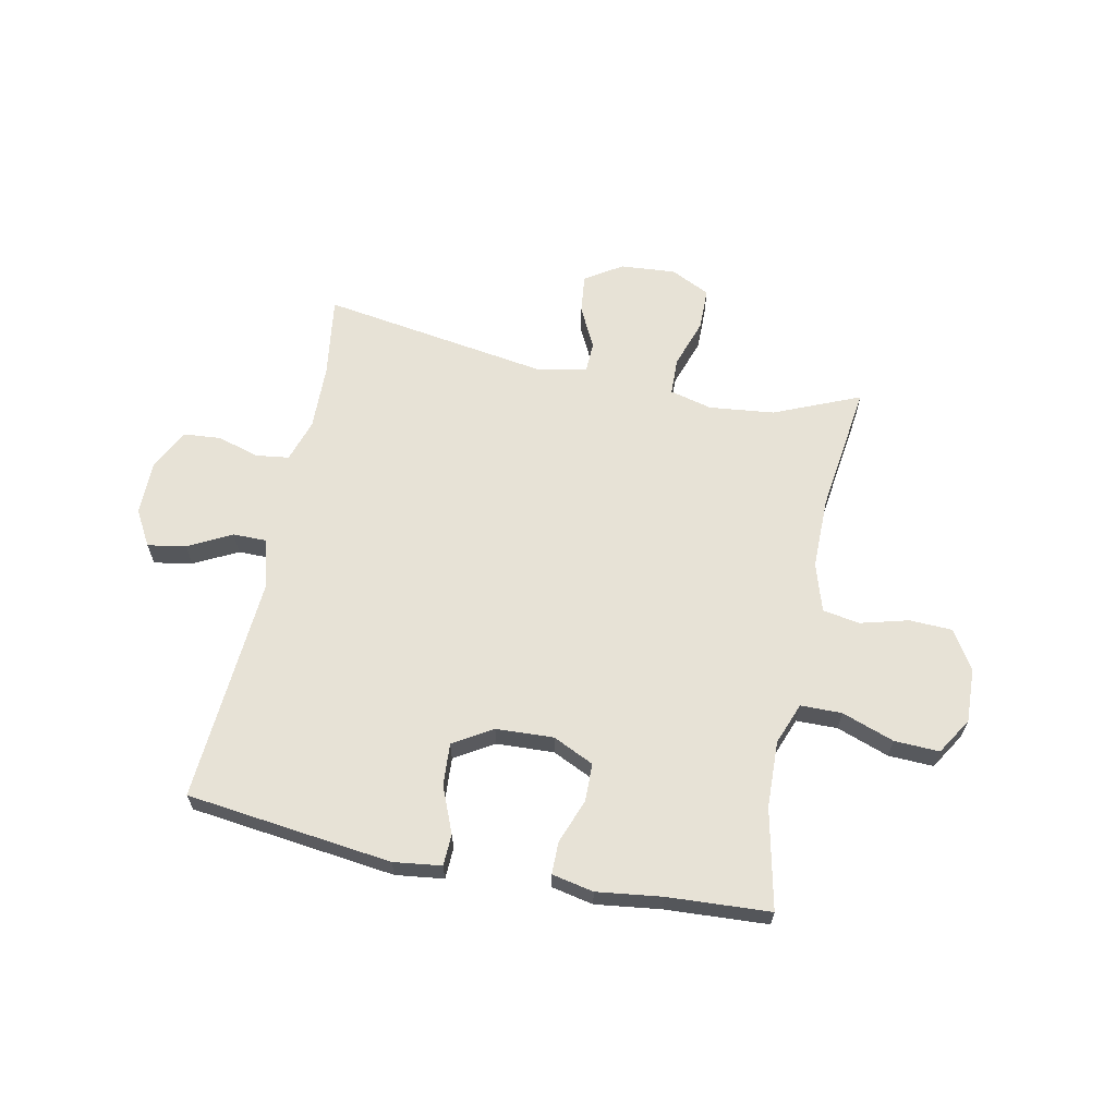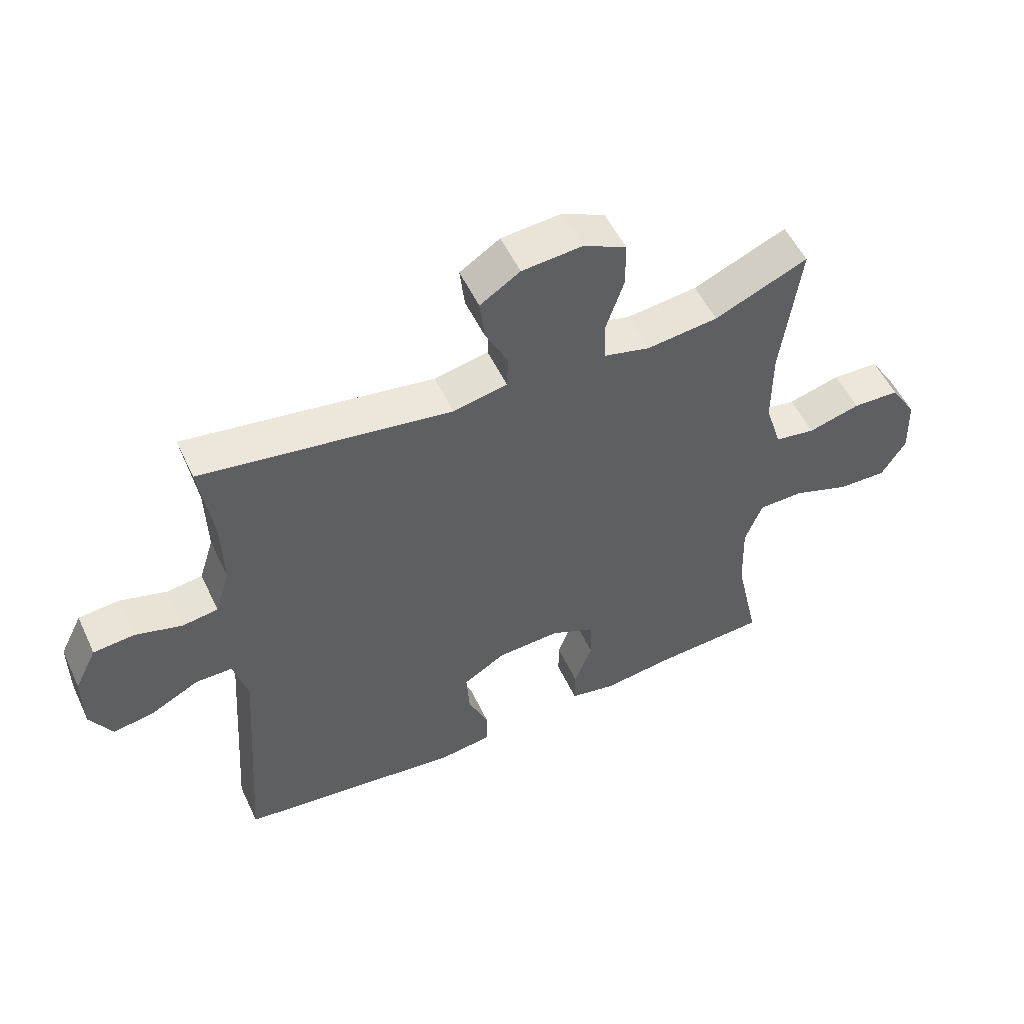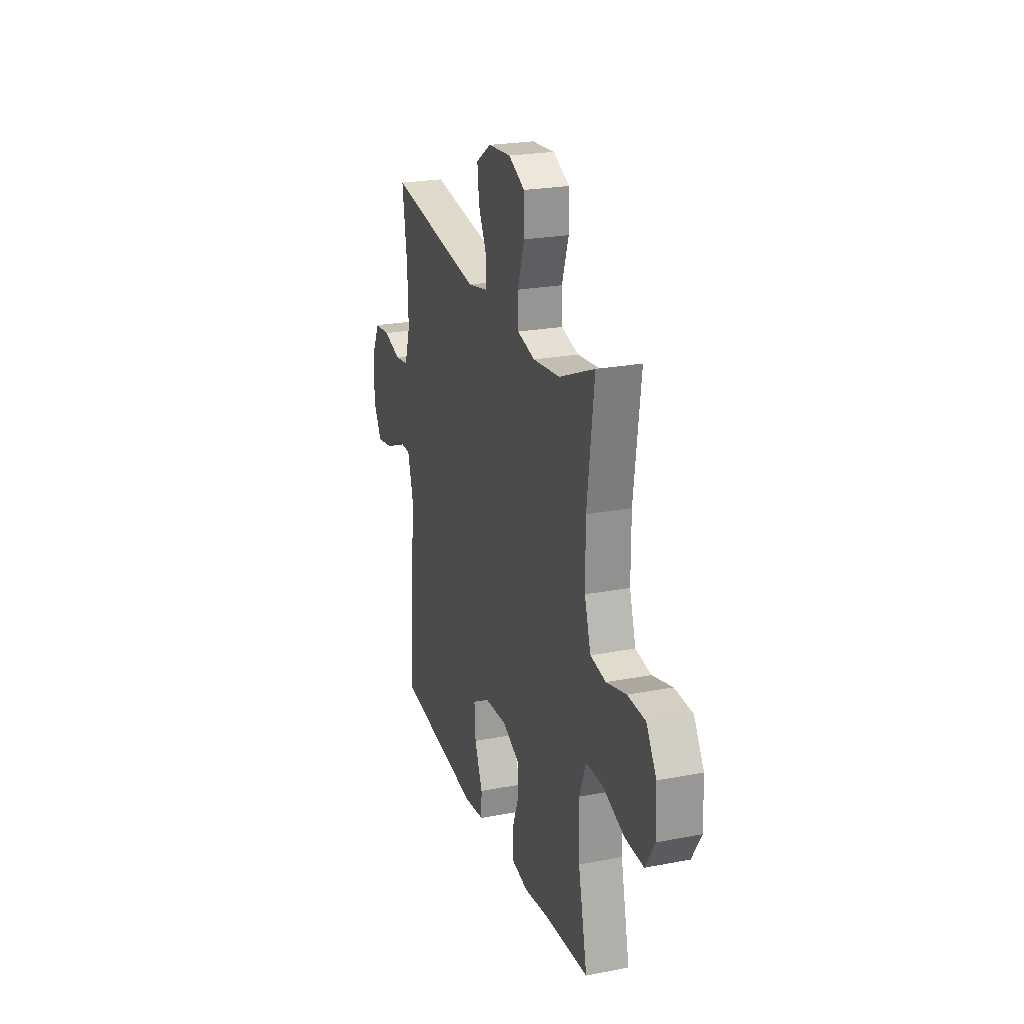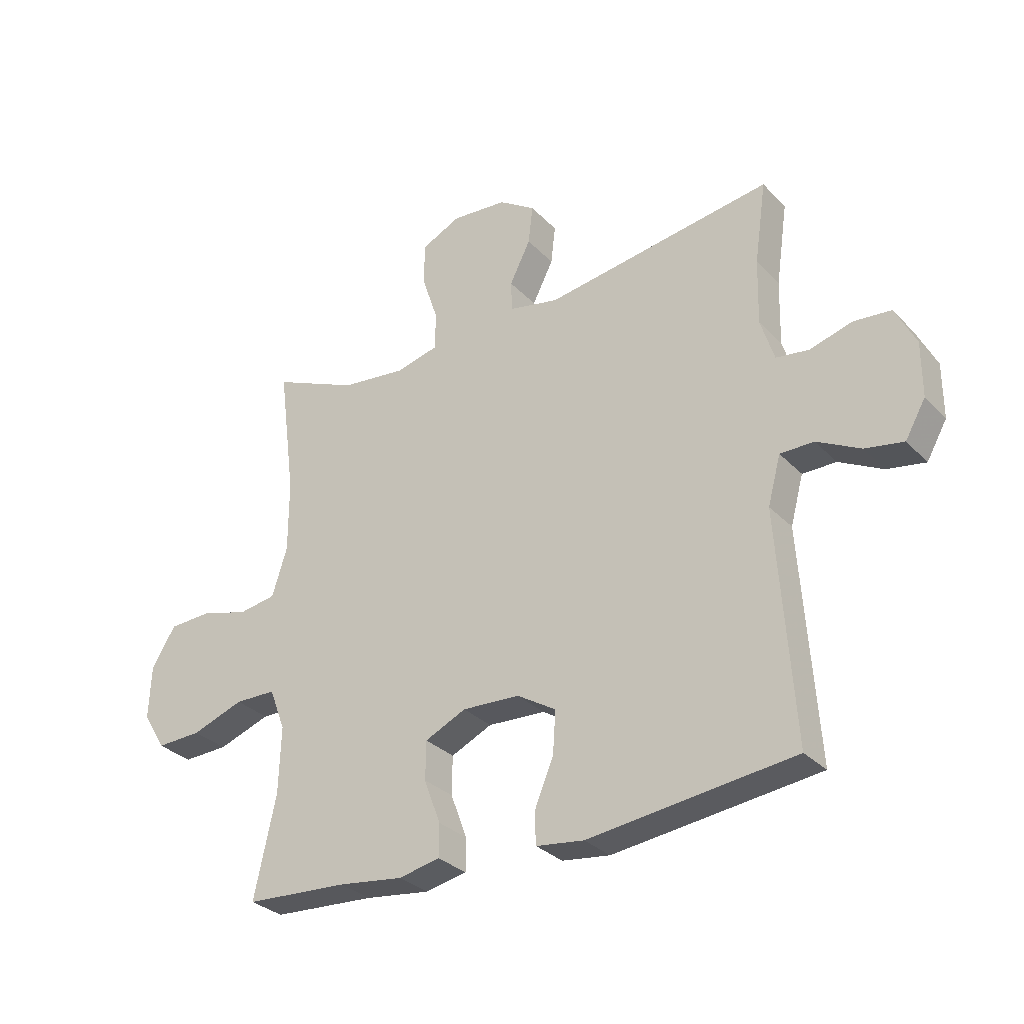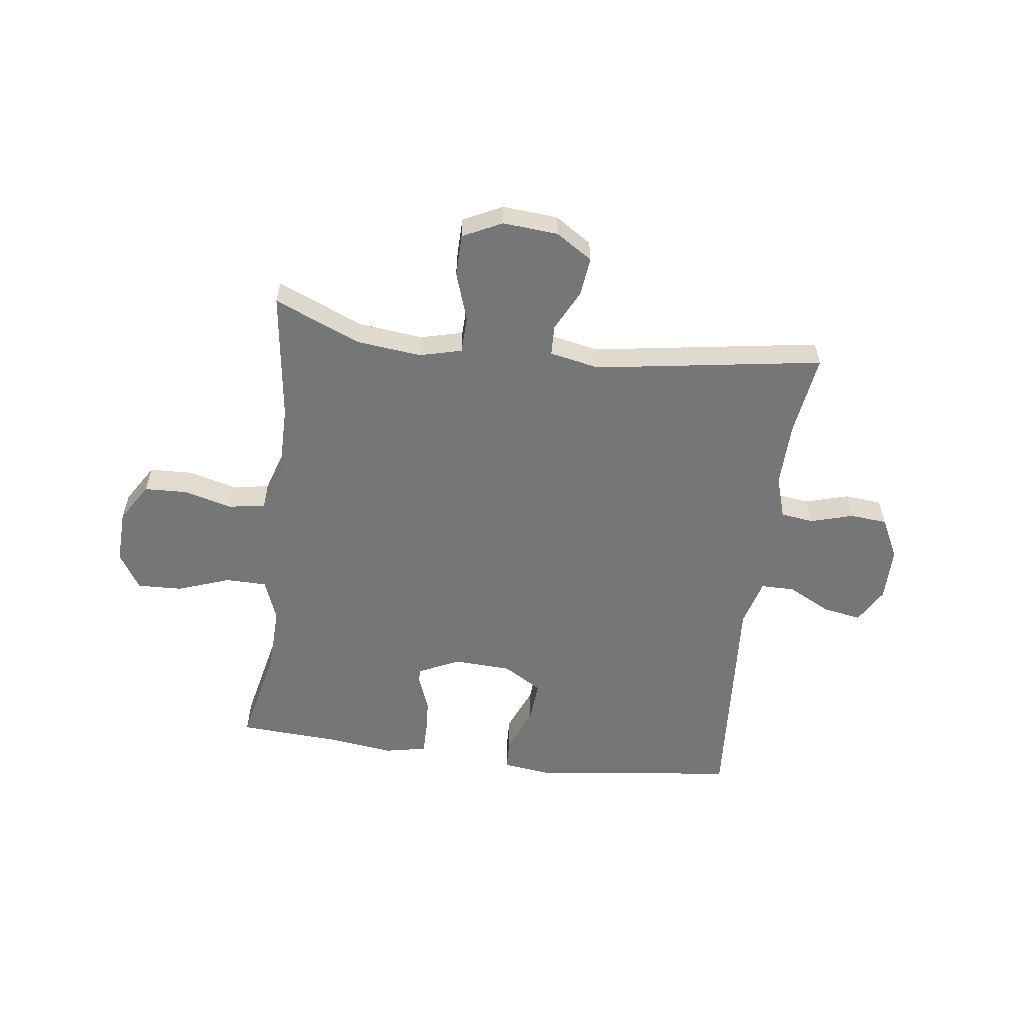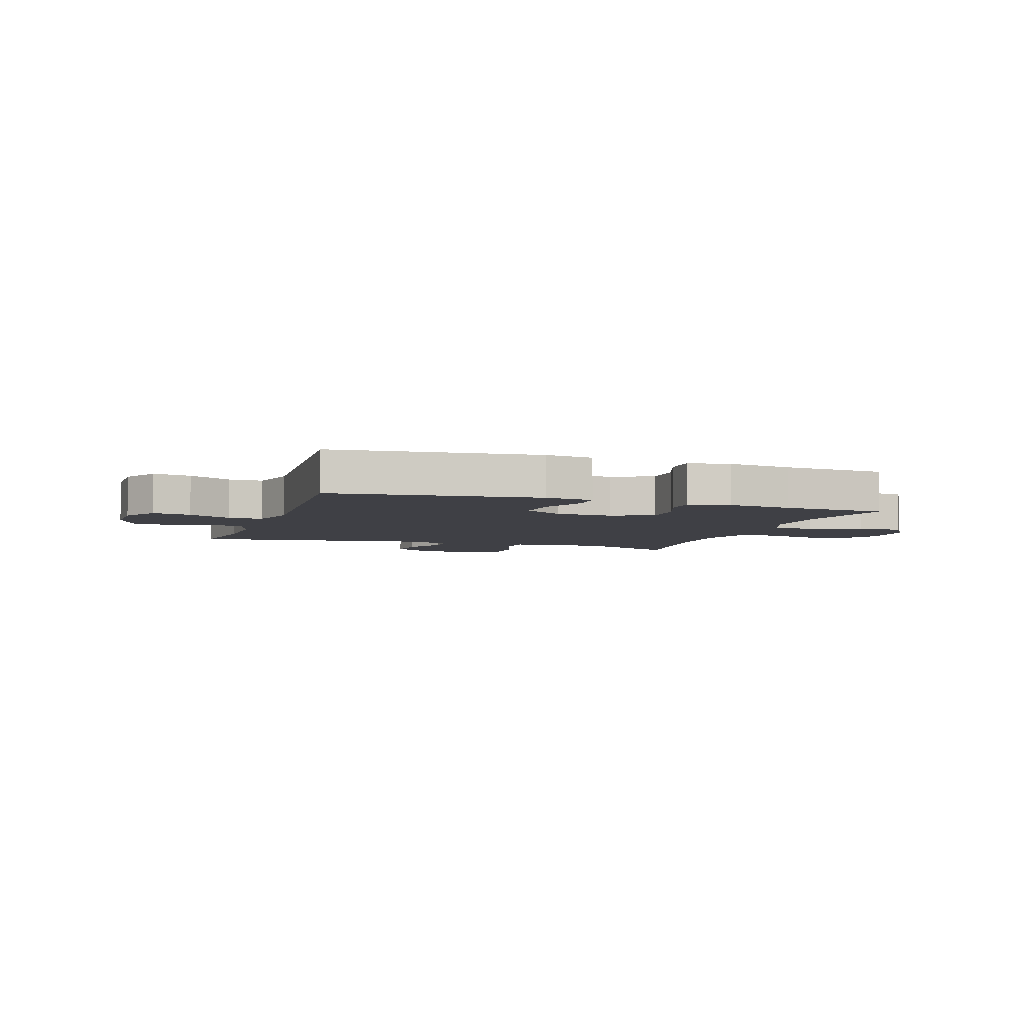
<metadata>
{"format":"obj","ext":"obj","renderer":"f3d","projection":"perspective","resolution":1024,"background":"white","views":[{"elev":63.6,"azim":-168.3,"up":"+Y"},{"elev":53.4,"azim":155.1,"up":"+Z"},{"elev":23.6,"azim":-107.9,"up":"+Z"},{"elev":-30.5,"azim":34.9,"up":"+Z"},{"elev":-56.8,"azim":-7.3,"up":"+Y"},{"elev":-5.2,"azim":161.3,"up":"+Y"}]}
</metadata>
<code>
v 0.5 0.07 0.5
v 0.479 0.07 0.355
v 0.476 0.07 0.239
v 0.5 0.07 0.163
v 0.558 0.07 0.155
v 0.634 0.07 0.177
v 0.7 0.07 0.171
v 0.736 0.07 0.099
v 0.736 0.07 0.002
v 0.7 0.07 -0.061
v 0.632 0.07 -0.049
v 0.555 0.07 -0.009
v 0.495 0.07 -0.009
v 0.472 0.07 -0.094
v 0.5 0.07 -0.5
v 0.135 0.07 -0.544
v 0.05 0.07 -0.533
v 0.048 0.07 -0.477
v 0.082 0.07 -0.395
v 0.087 0.07 -0.32
v 0.018 0.07 -0.278
v -0.084 0.07 -0.273
v -0.157 0.07 -0.307
v -0.158 0.07 -0.375
v -0.129 0.07 -0.453
v -0.129 0.07 -0.511
v -0.203 0.07 -0.526
v -0.318 0.07 -0.511
v -0.5 0.07 -0.5
v -0.461 0.07 -0.322
v -0.457 0.07 -0.204
v -0.485 0.07 -0.13
v -0.558 0.07 -0.129
v -0.651 0.07 -0.162
v -0.731 0.07 -0.165
v -0.771 0.07 -0.1
v -0.767 0.07 -0.004
v -0.724 0.07 0.065
v -0.648 0.07 0.068
v -0.563 0.07 0.045
v -0.497 0.07 0.056
v -0.47 0.07 0.142
v -0.47 0.07 0.269
v -0.5 0.07 0.5
v -0.348 0.07 0.435
v -0.232 0.07 0.422
v -0.157 0.07 0.441
v -0.155 0.07 0.507
v -0.184 0.07 0.594
v -0.183 0.07 0.669
v -0.113 0.07 0.703
v -0.015 0.07 0.695
v 0.05 0.07 0.653
v 0.042 0.07 0.584
v 0.005 0.07 0.51
v 0.007 0.07 0.456
v 0.095 0.07 0.438
v 0.5 0 0.5
v 0.479 0 0.355
v 0.476 0 0.239
v 0.5 0 0.163
v 0.558 0 0.155
v 0.634 0 0.177
v 0.7 0 0.171
v 0.736 0 0.099
v 0.736 0 0.002
v 0.7 0 -0.061
v 0.632 0 -0.049
v 0.555 0 -0.009
v 0.495 0 -0.009
v 0.472 0 -0.094
v 0.5 0 -0.5
v 0.135 0 -0.544
v 0.05 0 -0.533
v 0.048 0 -0.477
v 0.082 0 -0.395
v 0.087 0 -0.32
v 0.018 0 -0.278
v -0.084 0 -0.273
v -0.157 0 -0.307
v -0.158 0 -0.375
v -0.129 0 -0.453
v -0.129 0 -0.511
v -0.203 0 -0.526
v -0.318 0 -0.511
v -0.5 0 -0.5
v -0.461 0 -0.322
v -0.457 0 -0.204
v -0.485 0 -0.13
v -0.558 0 -0.129
v -0.651 0 -0.162
v -0.731 0 -0.165
v -0.771 0 -0.1
v -0.767 0 -0.004
v -0.724 0 0.065
v -0.648 0 0.068
v -0.563 0 0.045
v -0.497 0 0.056
v -0.47 0 0.142
v -0.47 0 0.269
v -0.5 0 0.5
v -0.348 0 0.435
v -0.232 0 0.422
v -0.157 0 0.441
v -0.155 0 0.507
v -0.184 0 0.594
v -0.183 0 0.669
v -0.113 0 0.703
v -0.015 0 0.695
v 0.05 0 0.653
v 0.042 0 0.584
v 0.005 0 0.51
v 0.007 0 0.456
v 0.095 0 0.438
f 53 54 55
f 52 53 55
f 51 52 55
f 50 51 55
f 49 50 55
f 48 49 55
f 47 48 55 56
f 46 47 56 57
f 43 44 45
f 42 43 45 46
f 41 42 46 57
f 38 39 40
f 37 38 40
f 36 37 40
f 35 36 40
f 34 35 40
f 33 34 40
f 32 33 40 41
f 57 1 2
f 41 57 2
f 32 41 2
f 31 32 2
f 28 29 30
f 28 30 31
f 27 28 31
f 26 27 31
f 25 26 31
f 24 25 31
f 17 18 19
f 16 17 19
f 15 16 19
f 14 15 19
f 13 14 19 20
f 10 11 12
f 9 10 12
f 8 9 12
f 7 8 12
f 6 7 12
f 5 6 12
f 4 5 12 13
f 13 20 21
f 4 13 21
f 3 4 21
f 23 24 31
f 31 2 3
f 23 31 3
f 22 23 3
f 3 21 22
f 112 111 110
f 112 110 109
f 112 109 108
f 112 108 107
f 112 107 106
f 112 106 105
f 113 112 105 104
f 114 113 104 103
f 102 101 100
f 103 102 100 99
f 114 103 99 98
f 97 96 95
f 97 95 94
f 97 94 93
f 97 93 92
f 97 92 91
f 97 91 90
f 98 97 90 89
f 59 58 114
f 59 114 98
f 59 98 89
f 59 89 88
f 87 86 85
f 88 87 85
f 88 85 84
f 88 84 83
f 88 83 82
f 88 82 81
f 76 75 74
f 76 74 73
f 76 73 72
f 76 72 71
f 77 76 71 70
f 69 68 67
f 69 67 66
f 69 66 65
f 69 65 64
f 69 64 63
f 69 63 62
f 70 69 62 61
f 78 77 70
f 78 70 61
f 78 61 60
f 88 81 80
f 60 59 88
f 60 88 80
f 60 80 79
f 79 78 60
f 1 58 59 2
f 2 59 60 3
f 3 60 61 4
f 4 61 62 5
f 5 62 63 6
f 6 63 64 7
f 7 64 65 8
f 8 65 66 9
f 9 66 67 10
f 10 67 68 11
f 11 68 69 12
f 12 69 70 13
f 13 70 71 14
f 14 71 72 15
f 15 72 73 16
f 16 73 74 17
f 17 74 75 18
f 18 75 76 19
f 19 76 77 20
f 20 77 78 21
f 21 78 79 22
f 22 79 80 23
f 23 80 81 24
f 24 81 82 25
f 25 82 83 26
f 26 83 84 27
f 27 84 85 28
f 28 85 86 29
f 29 86 87 30
f 30 87 88 31
f 31 88 89 32
f 32 89 90 33
f 33 90 91 34
f 34 91 92 35
f 35 92 93 36
f 36 93 94 37
f 37 94 95 38
f 38 95 96 39
f 39 96 97 40
f 40 97 98 41
f 41 98 99 42
f 42 99 100 43
f 43 100 101 44
f 44 101 102 45
f 45 102 103 46
f 46 103 104 47
f 47 104 105 48
f 48 105 106 49
f 49 106 107 50
f 50 107 108 51
f 51 108 109 52
f 52 109 110 53
f 53 110 111 54
f 54 111 112 55
f 55 112 113 56
f 56 113 114 57
f 57 114 58 1

</code>
